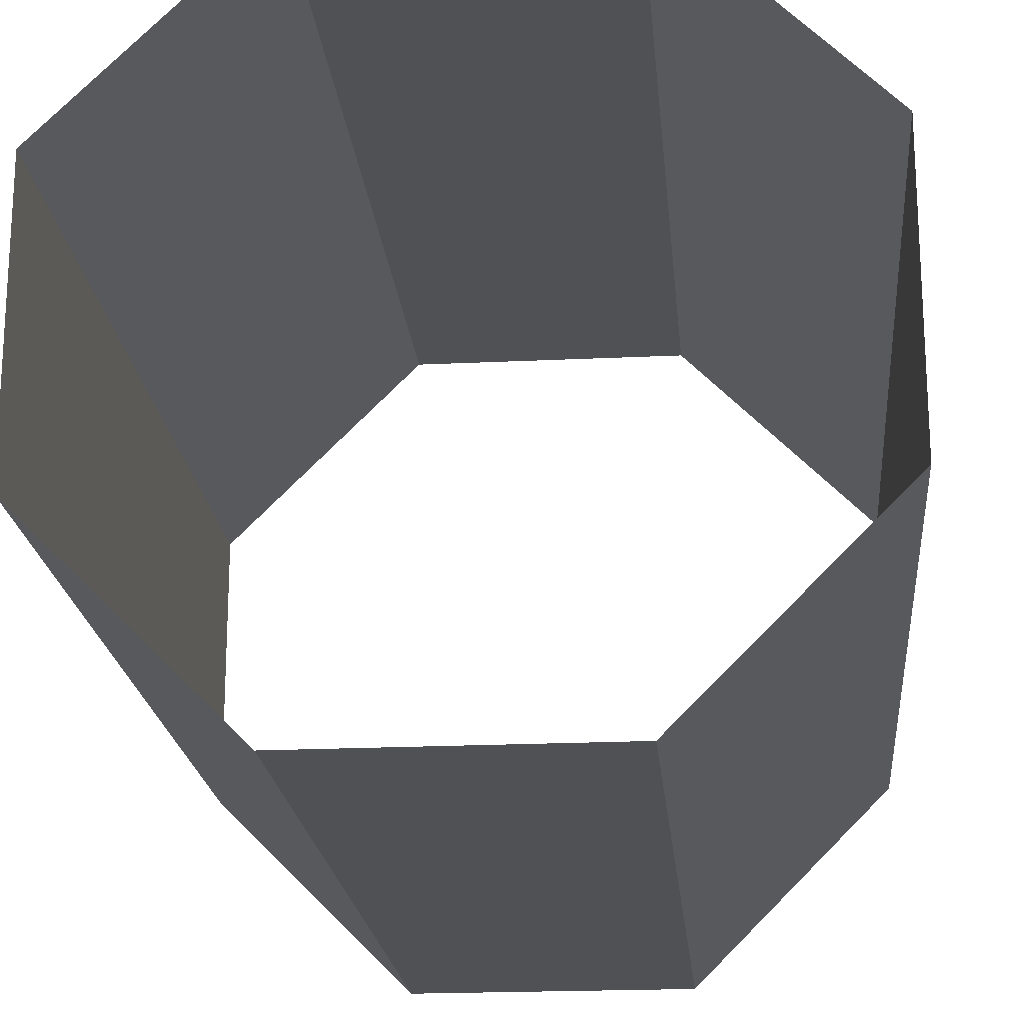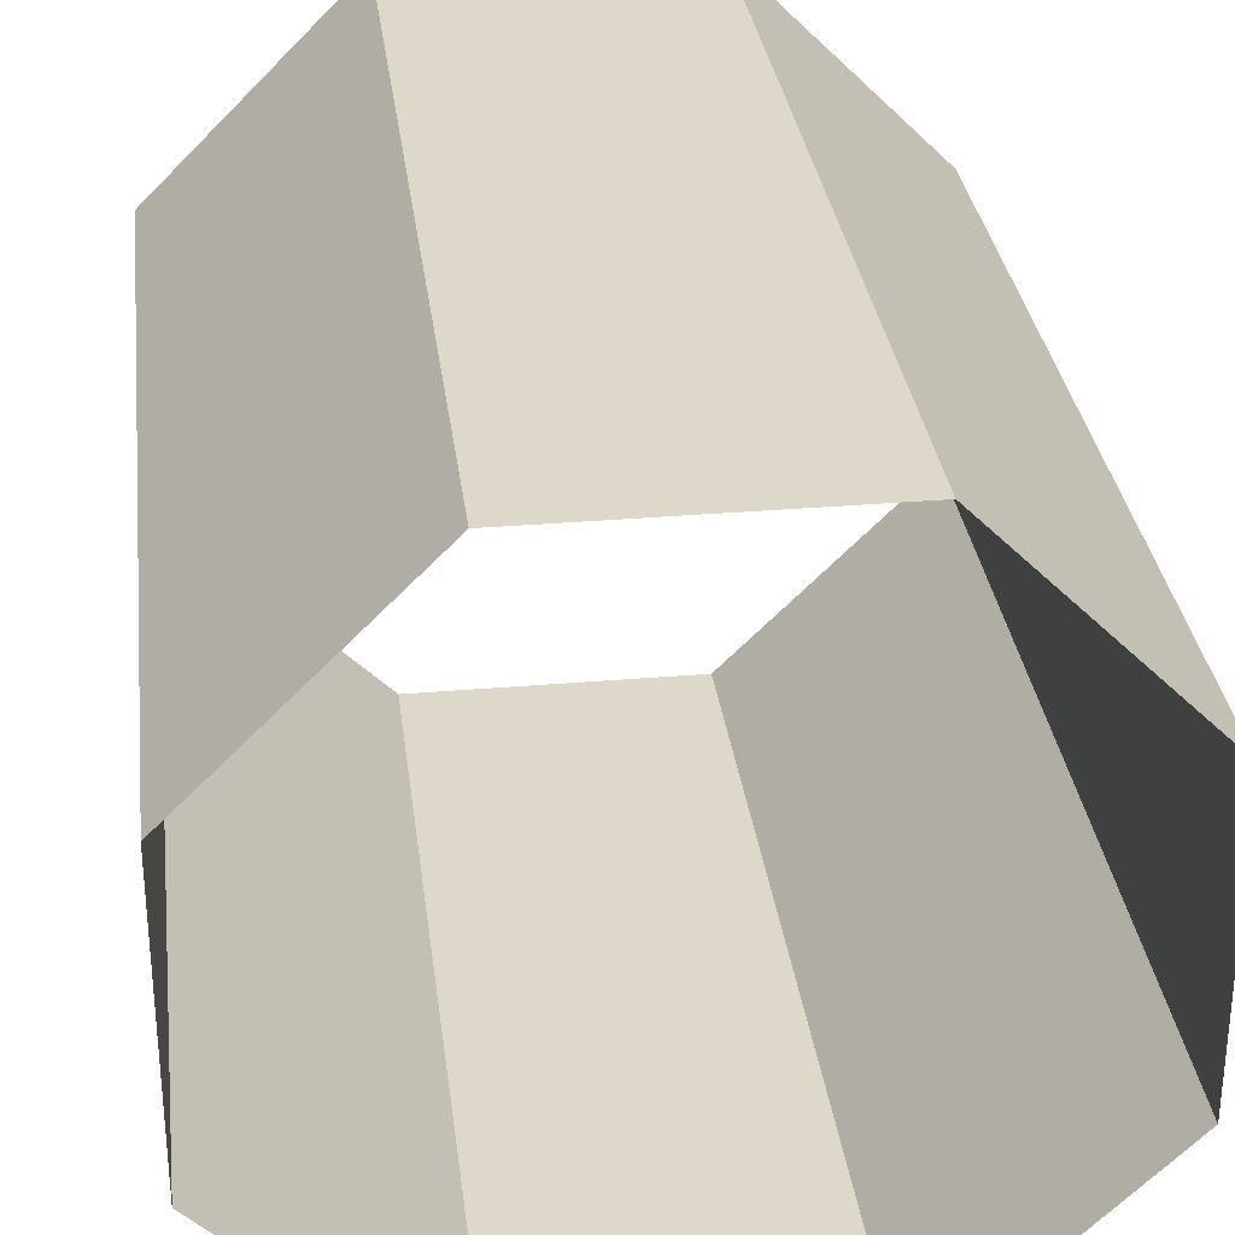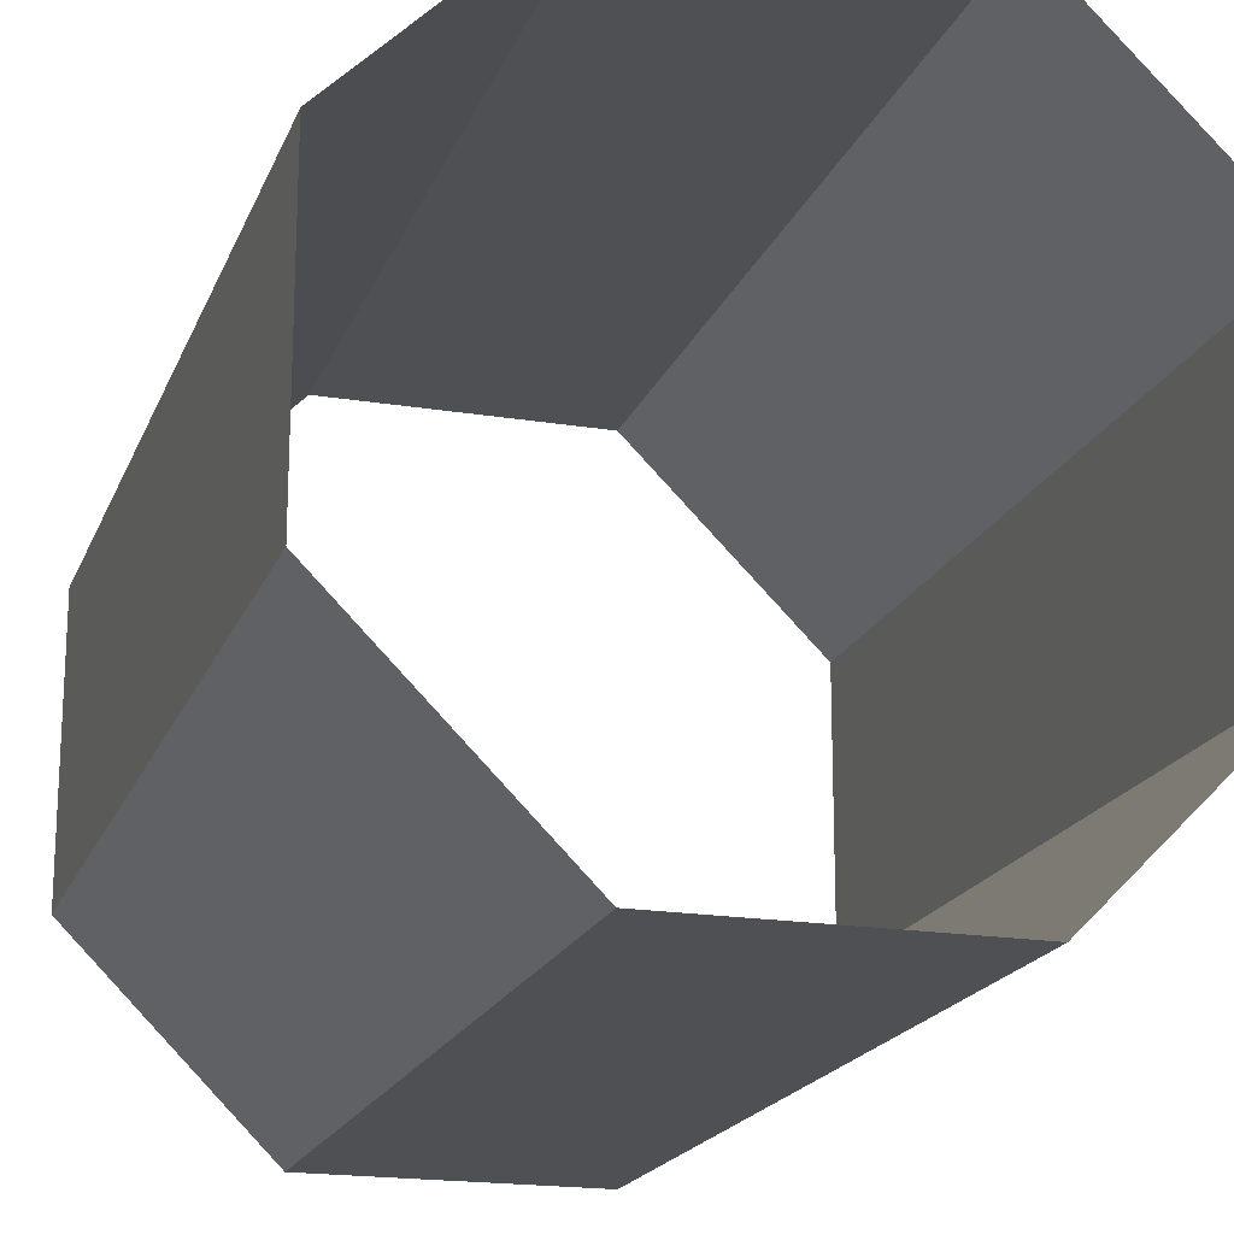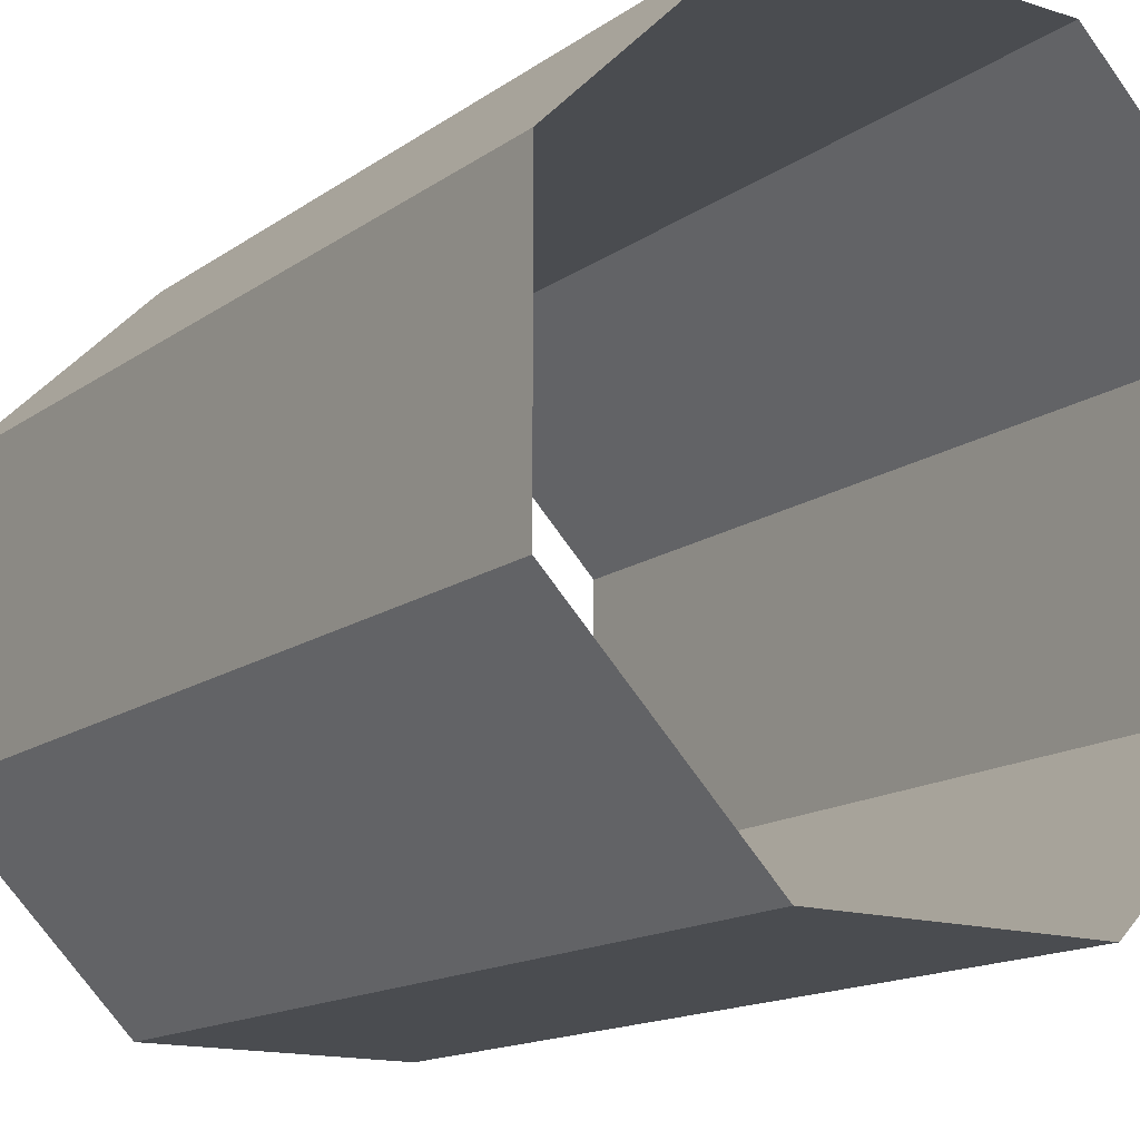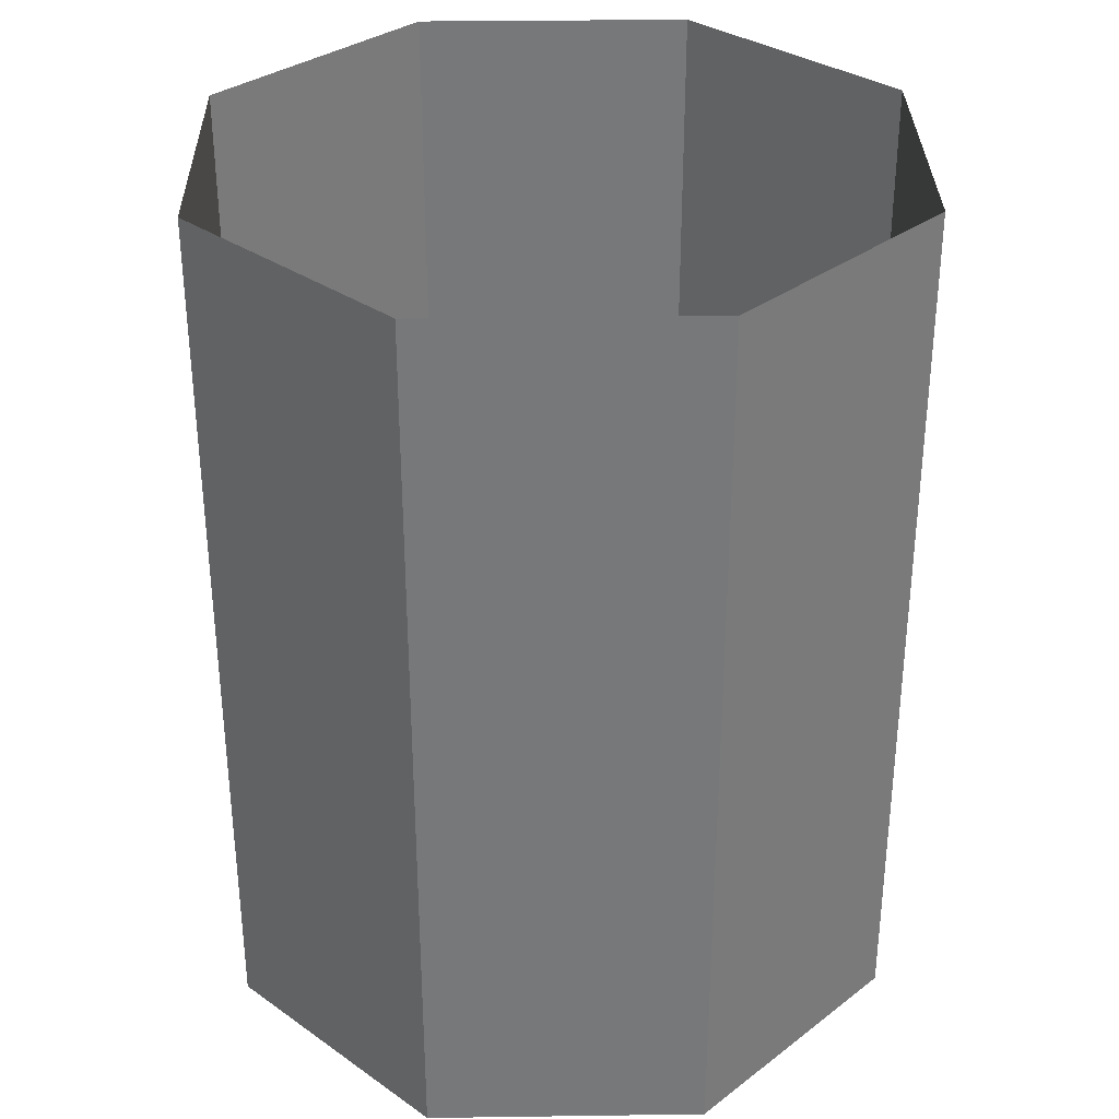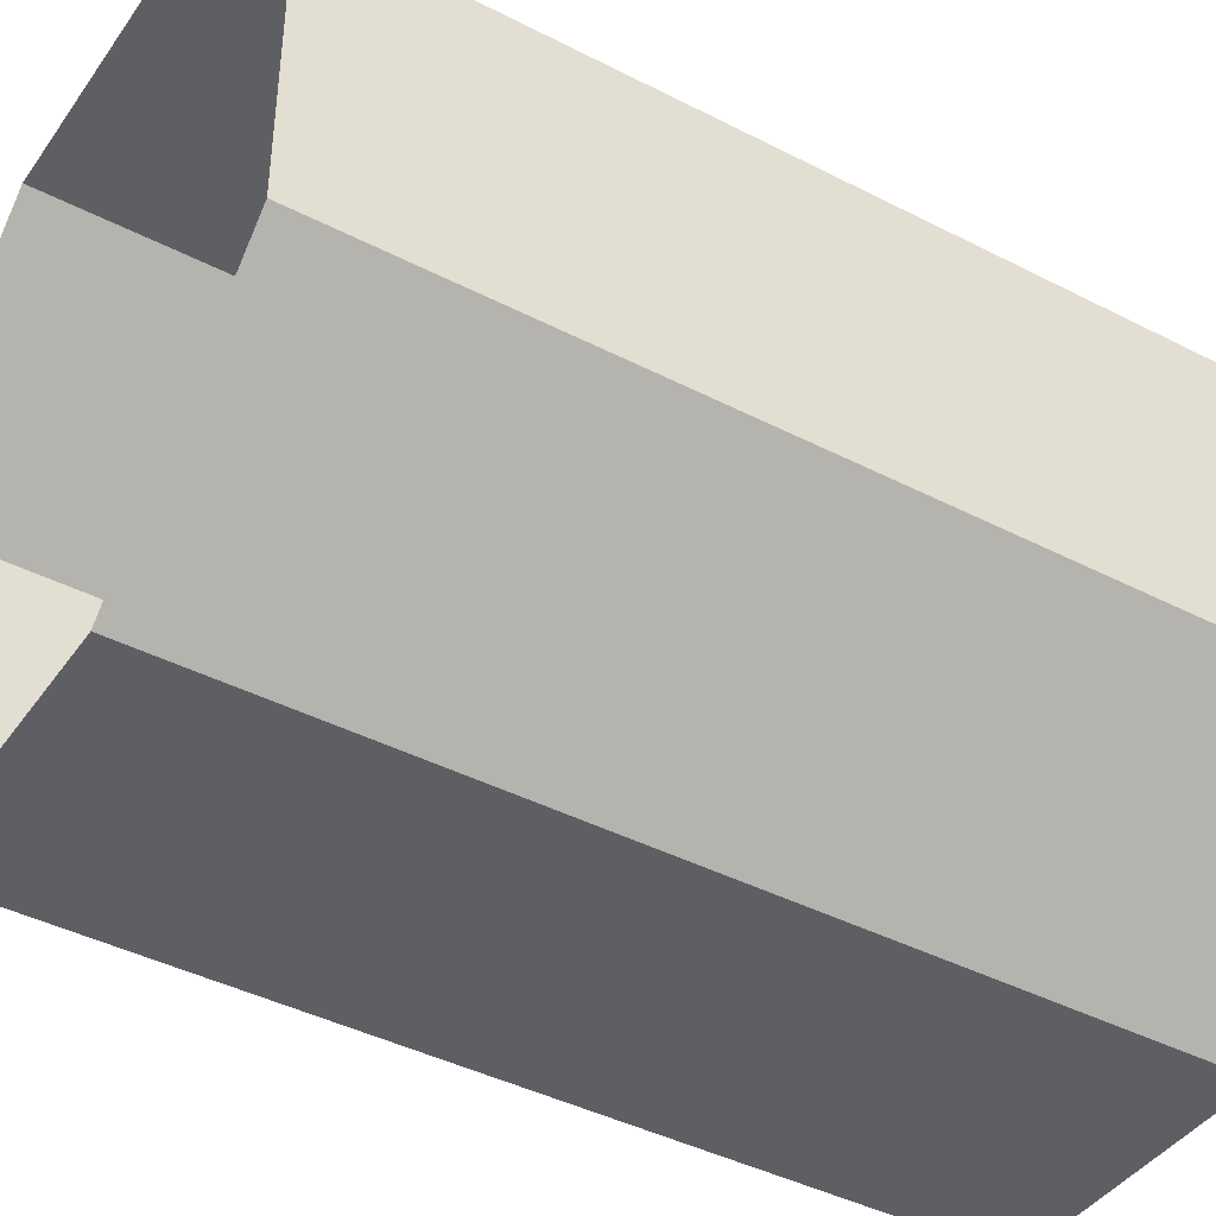
<metadata>
{"format":"obj","ext":"obj","renderer":"f3d","projection":"perspective","resolution":1024,"background":"white","views":[{"elev":-20.2,"azim":5.1,"up":"+Z"},{"elev":31.0,"azim":-7.0,"up":"+Z"},{"elev":-19.0,"azim":-17.2,"up":"+Z"},{"elev":-14.9,"azim":145.5,"up":"+Z"},{"elev":32.7,"azim":-1.1,"up":"+Y"},{"elev":-41.8,"azim":-121.9,"up":"+Z"}]}
</metadata>
<code>
o ss_pipe_straight_SSPipes.007
v 0.6552 1 0.1254
v 0.8746 1 0.3448
v 0.8746 0 0.3448
v 0.6552 0 0.1254
v 0.3448 1 0.1254
v 0.3448 0 0.1254
v 0.1254 1 0.3448
v 0.1254 0 0.3448
v 0.1254 1 0.6552
v 0.1254 0 0.6552
v 0.3448 1 0.8746
v 0.3448 -0 0.8746
v 0.6552 1 0.8746
v 0.6552 -0 0.8746
v 0.8746 1 0.6552
v 0.8746 0 0.6552
f 1 2 3
f 3 4 1
f 5 1 4
f 4 6 5
f 7 5 6
f 6 8 7
f 9 7 8
f 8 10 9
f 11 9 10
f 10 12 11
f 13 11 12
f 12 14 13
f 15 13 14
f 14 16 15
f 2 15 16
f 16 3 2

</code>
